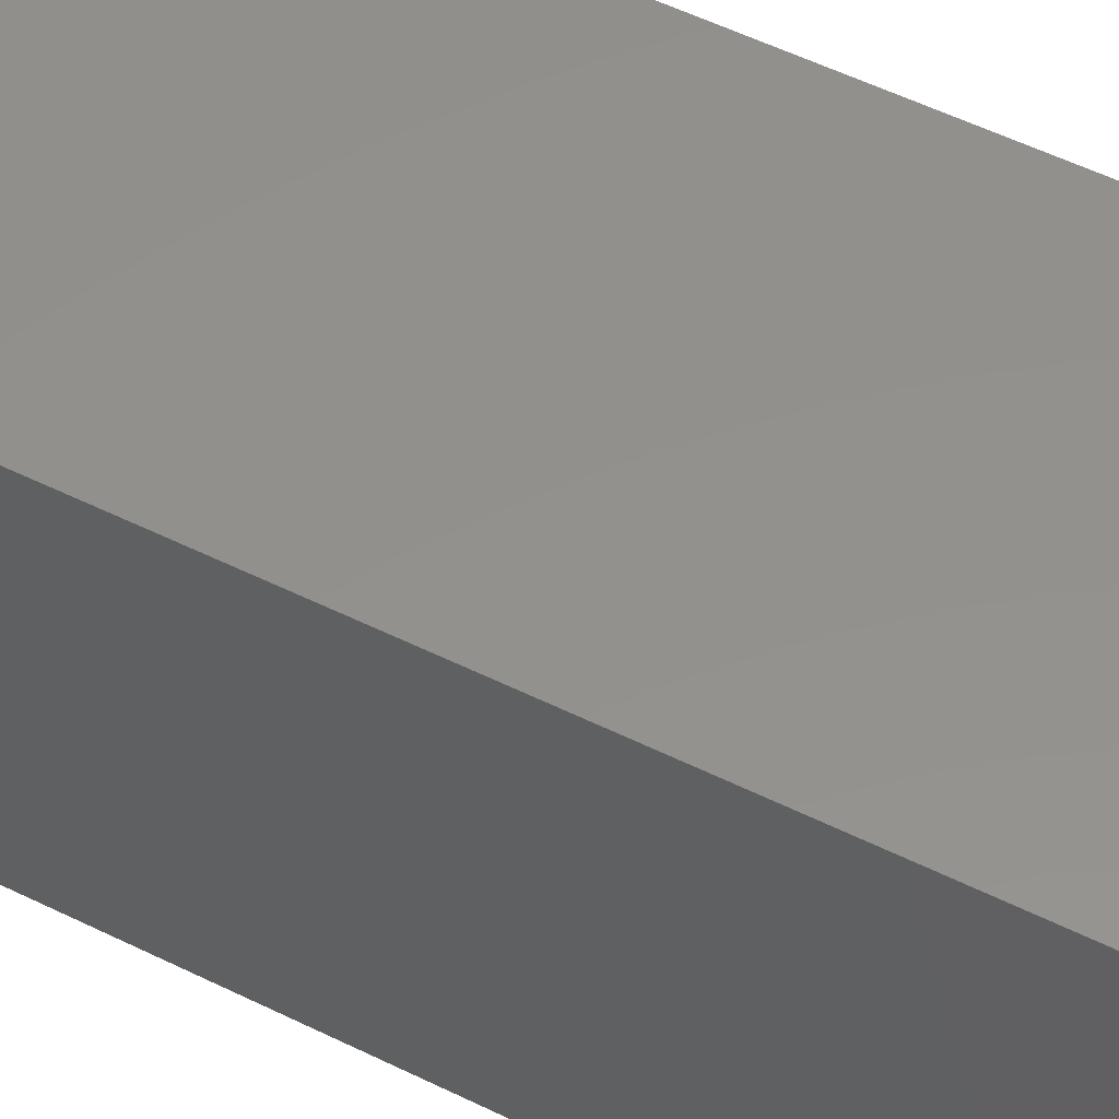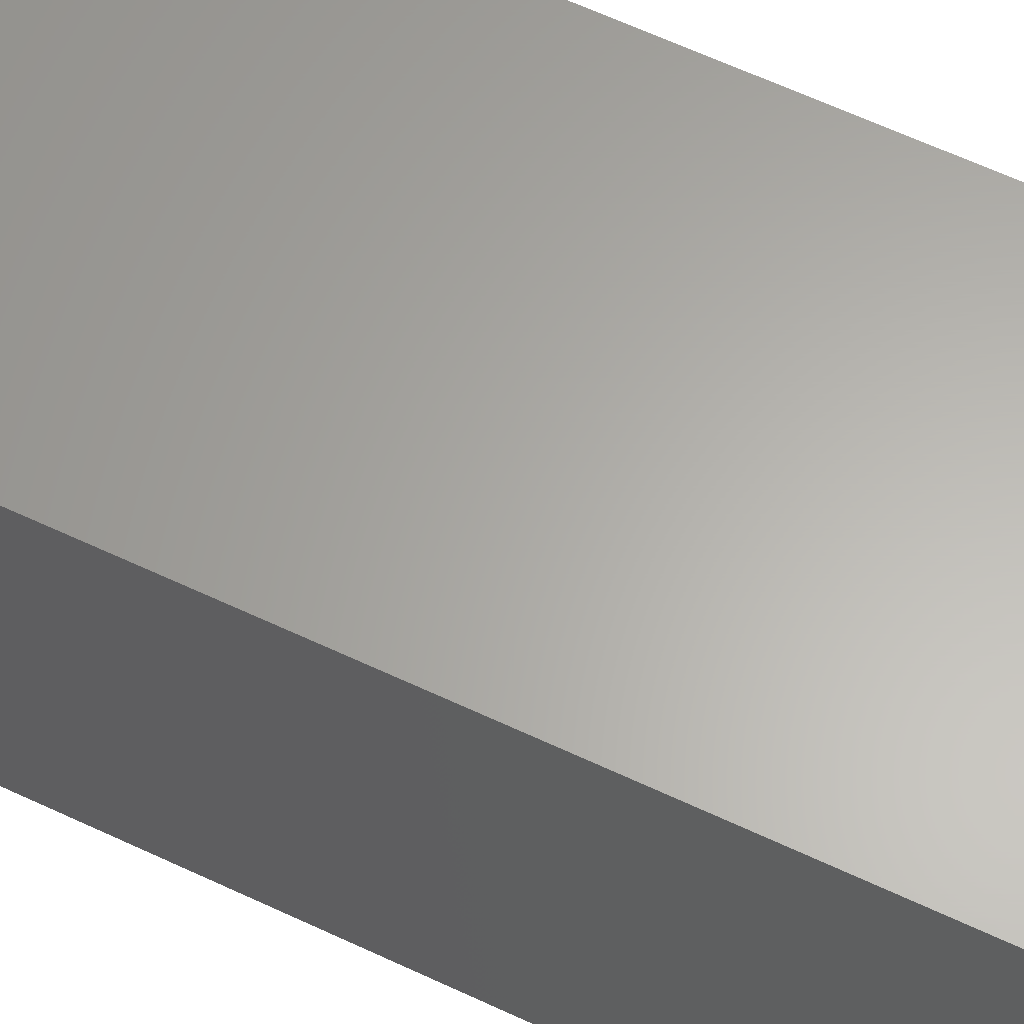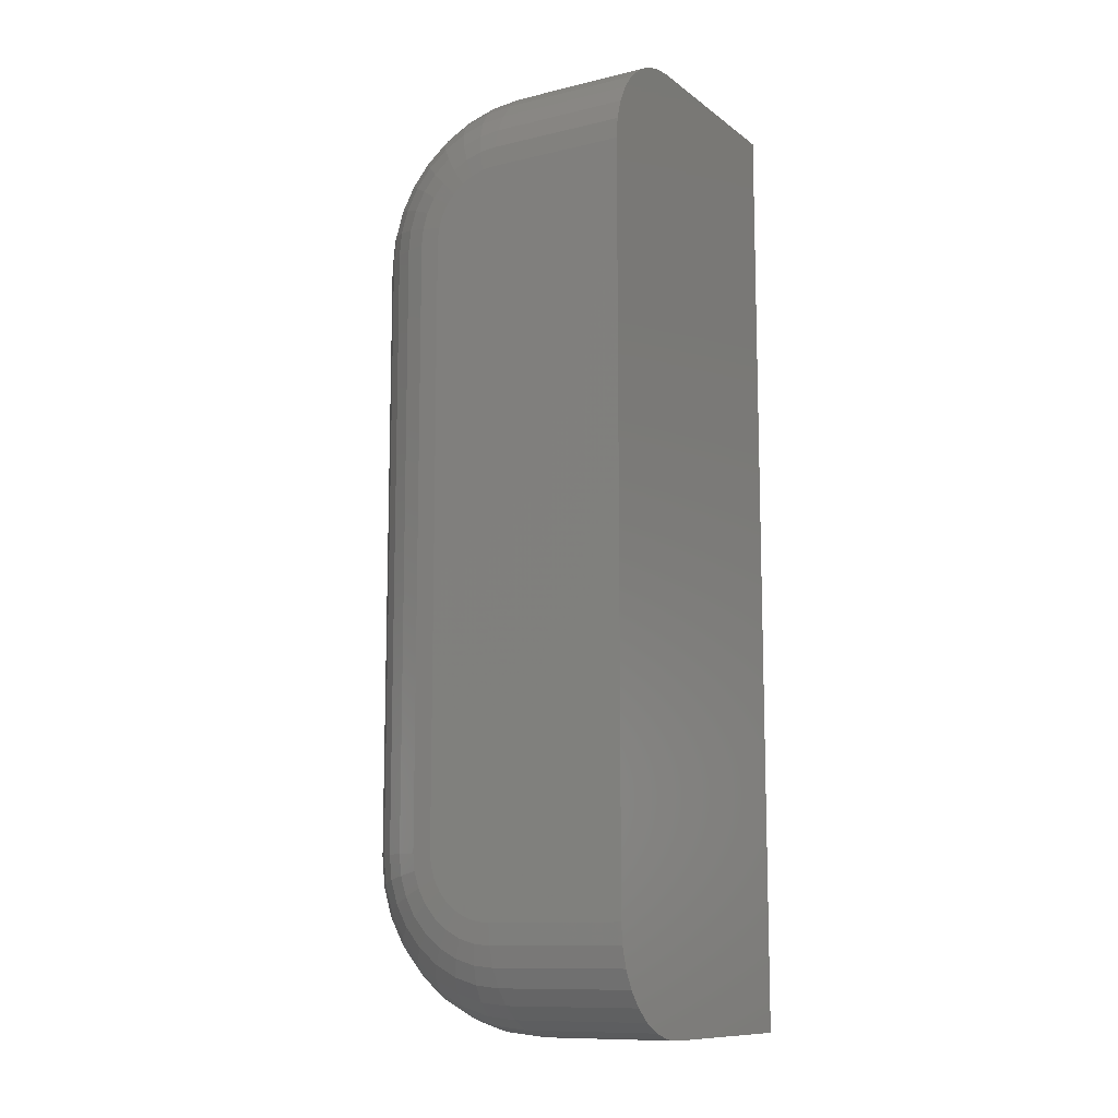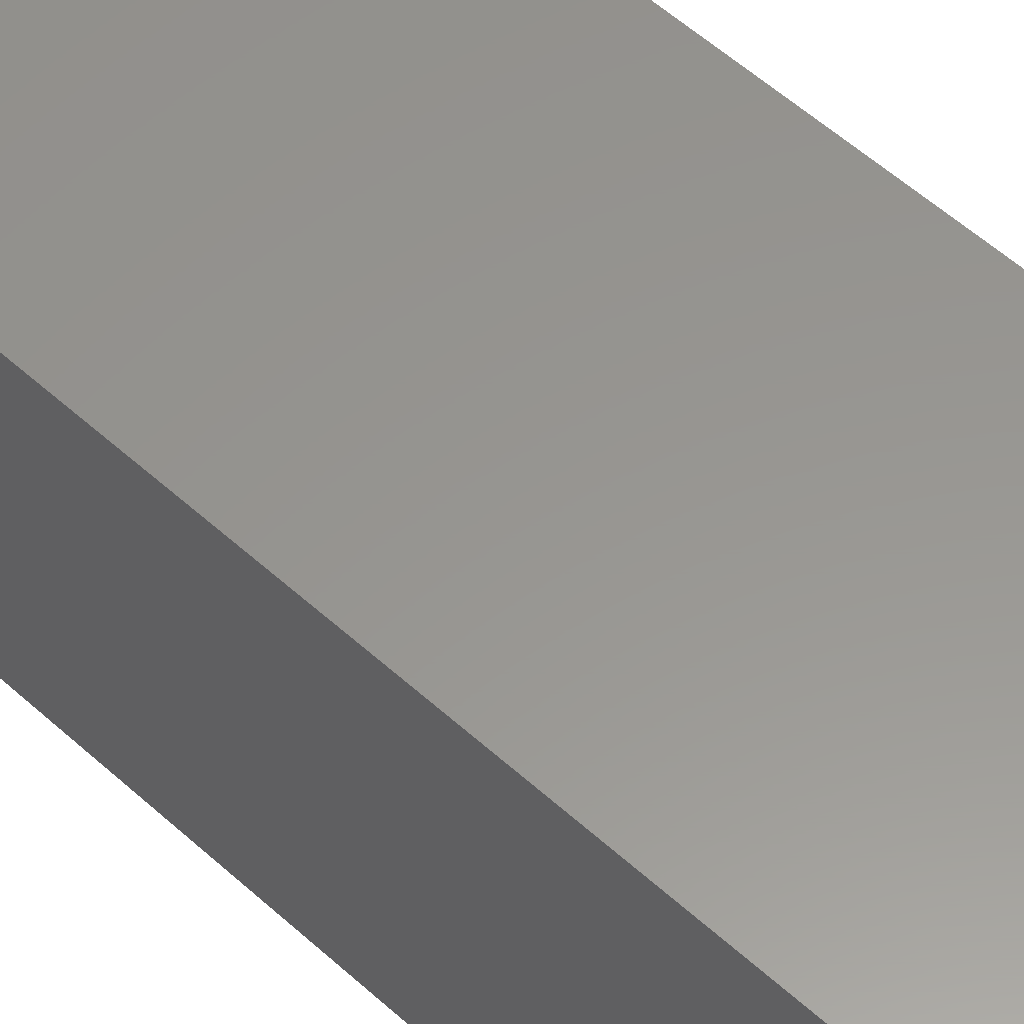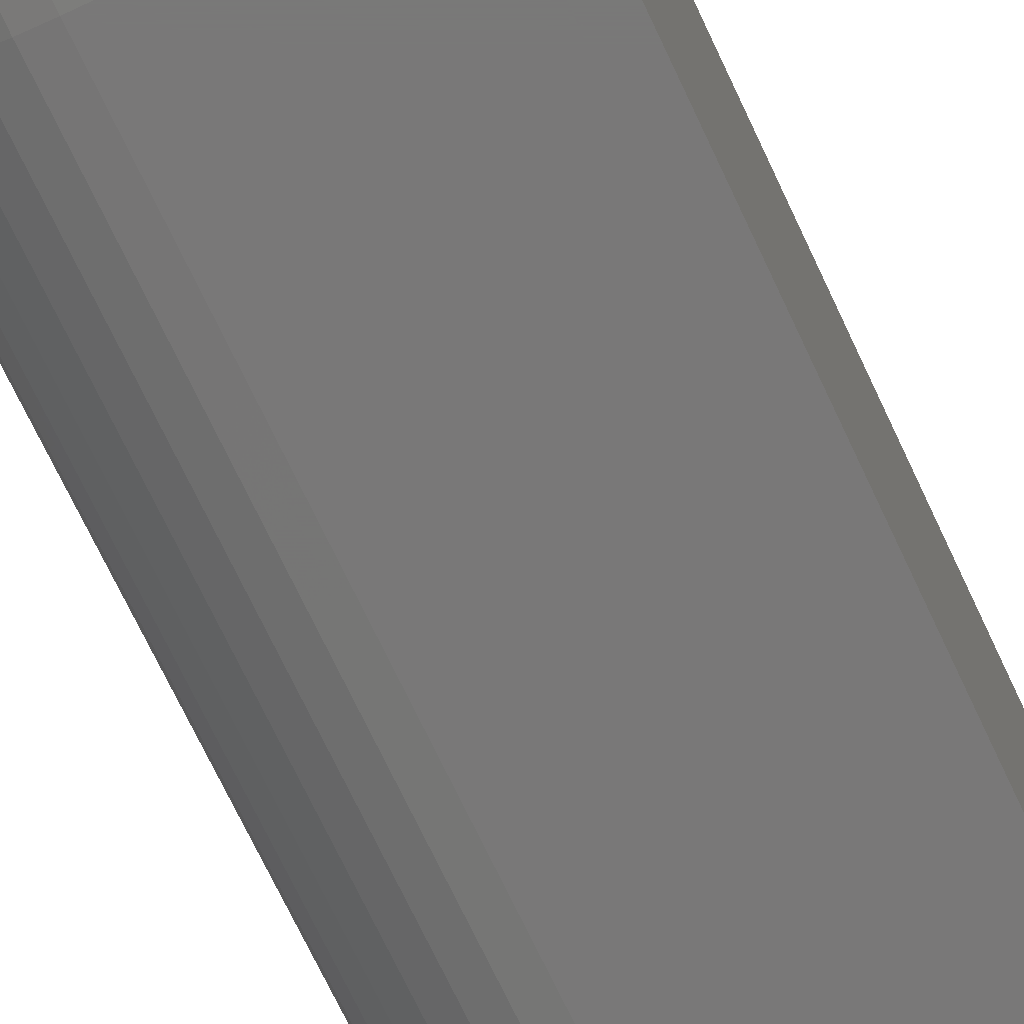
<metadata>
{"format":"stl","ext":"stl","renderer":"f3d","projection":"perspective","resolution":1024,"background":"white","views":[{"elev":54.4,"azim":117.6,"up":"+Z"},{"elev":63.1,"azim":115.4,"up":"+Z"},{"elev":-11.1,"azim":-59.5,"up":"+Y"},{"elev":58.0,"azim":132.8,"up":"+Z"},{"elev":-71.4,"azim":25.2,"up":"+Z"}]}
</metadata>
<code>
# stl→obj: 200 verts, 396 faces
v -0.1187 -0.1265 0.01562
v -0.1033 -0.1363 -0.01304
v -0.1033 -0.1391 0.01562
v -0.08574 -0.1455 -0.01487
v -0.08574 -0.1485 0.01562
v -0.06669 -0.1512 -0.016
v -0.06669 -0.1543 0.01562
v -0.04688 -0.1531 -0.01638
v -0.04688 -0.1562 0.01562
v -0.1187 -0.1239 -0.01058
v -0.1313 -0.1111 0.01562
v -0.1313 -0.1088 -0.007576
v -0.1407 -0.09355 0.01562
v -0.1407 -0.09161 -0.004151
v -0.1465 -0.0745 0.01562
v -0.1465 -0.07292 -0.0004336
v -0.1484 -0.05469 0.01562
v -0.1484 -0.05349 0.003432
v -0.1187 -0.01839 -0.1161
v -0.1033 0.007812 -0.1313
v -0.1033 -0.02086 -0.1285
v -0.08574 0.007812 -0.1407
v -0.08574 -0.02269 -0.1377
v -0.06669 0.007812 -0.1465
v -0.06669 -0.02381 -0.1434
v -0.04688 0.007812 -0.1484
v -0.04688 -0.02419 -0.1453
v -0.1187 0.007812 -0.1187
v -0.1313 -0.01539 -0.101
v -0.1313 0.007812 -0.1033
v -0.1407 -0.01196 -0.08379
v -0.1407 0.007812 -0.08574
v -0.1465 -0.008246 -0.06511
v -0.1465 0.007812 -0.06669
v -0.1484 -0.004381 -0.04567
v -0.1484 0.007812 -0.04688
v -0.1187 -0.04359 -0.1085
v -0.1033 -0.04842 -0.1201
v -0.08574 -0.05201 -0.1288
v -0.06669 -0.05422 -0.1341
v -0.04688 -0.05497 -0.1359
v -0.1313 -0.0377 -0.09425
v -0.1407 -0.03098 -0.07803
v -0.1465 -0.02369 -0.06042
v -0.1484 -0.01611 -0.04212
v -0.1187 -0.06681 -0.09605
v -0.1033 -0.07383 -0.1066
v -0.08574 -0.07904 -0.1144
v -0.06669 -0.08225 -0.1192
v -0.04688 -0.08334 -0.1208
v -0.1313 -0.05826 -0.08326
v -0.1407 -0.0485 -0.06866
v -0.1465 -0.03792 -0.05282
v -0.1484 -0.02691 -0.03634
v -0.1187 -0.08716 -0.07935
v -0.1033 -0.09609 -0.08828
v -0.08574 -0.1027 -0.09492
v -0.06669 -0.1068 -0.099
v -0.04688 -0.1082 -0.1004
v -0.1313 -0.07628 -0.06847
v -0.1407 -0.06386 -0.05605
v -0.1465 -0.05039 -0.04258
v -0.1484 -0.03638 -0.02857
v -0.1187 -0.1039 -0.059
v -0.1033 -0.1144 -0.06601
v -0.08574 -0.1222 -0.07123
v -0.06669 -0.127 -0.07444
v -0.04688 -0.1286 -0.07552
v -0.1313 -0.09107 -0.05045
v -0.1407 -0.07647 -0.04069
v -0.1465 -0.06063 -0.03011
v -0.1484 -0.04415 -0.0191
v -0.1187 -0.1163 -0.03578
v -0.1033 -0.1279 -0.04061
v -0.08574 -0.1366 -0.0442
v -0.06669 -0.142 -0.04641
v -0.04688 -0.1438 -0.04716
v -0.1313 -0.1021 -0.02989
v -0.1407 -0.08584 -0.02317
v -0.1465 -0.06824 -0.01588
v -0.1484 -0.04993 -0.008293
v -0.04688 -0.1562 0.1484
v -0.06669 -0.1543 0.1484
v -0.08574 -0.1485 0.1484
v -0.1033 -0.1391 0.1484
v -0.1187 -0.1265 0.1484
v -0.1313 -0.1111 0.1484
v -0.1407 -0.09355 0.1484
v -0.1465 -0.0745 0.1484
v -0.1484 -0.05469 0.1484
v 0.1484 -0.1562 0.01562
v 0.1484 -0.1531 -0.01638
v 0.1484 -0.1438 -0.04716
v 0.1484 -0.1286 -0.07552
v 0.1484 -0.1082 -0.1004
v 0.1484 -0.08334 -0.1208
v 0.1484 -0.05497 -0.1359
v 0.1484 -0.02419 -0.1453
v 0.1484 0.007812 -0.1484
v 0.1484 -0.1562 0.1484
v -0.04688 0.75 0.01562
v -0.04688 0.7468 -0.01638
v -0.06669 0.748 0.01562
v -0.06669 0.7449 -0.016
v -0.08574 0.7423 0.01562
v -0.08574 0.7393 -0.01487
v -0.1033 0.7329 0.01562
v -0.1033 0.7301 -0.01304
v -0.1187 0.7203 0.01562
v -0.1187 0.7177 -0.01058
v -0.1313 0.7049 0.01562
v -0.1313 0.7026 -0.007576
v -0.1407 0.6873 0.01562
v -0.1407 0.6854 -0.004151
v -0.1465 0.6683 0.01562
v -0.1465 0.6667 -0.0004336
v -0.1484 0.6484 0.01562
v -0.1484 0.6472 0.003432
v -0.04688 0.6179 -0.1453
v -0.04688 0.5859 -0.1484
v -0.06669 0.6176 -0.1434
v -0.06669 0.5859 -0.1465
v -0.08574 0.6164 -0.1377
v -0.08574 0.5859 -0.1407
v -0.1033 0.6146 -0.1285
v -0.1033 0.5859 -0.1313
v -0.1187 0.6121 -0.1161
v -0.1187 0.5859 -0.1187
v -0.1313 0.6091 -0.101
v -0.1313 0.5859 -0.1033
v -0.1407 0.6057 -0.08379
v -0.1407 0.5859 -0.08574
v -0.1465 0.602 -0.06511
v -0.1465 0.5859 -0.06669
v -0.1484 0.5981 -0.04567
v -0.1484 0.5859 -0.04688
v -0.04688 0.6487 -0.1359
v -0.06669 0.648 -0.1341
v -0.08574 0.6458 -0.1288
v -0.1033 0.6422 -0.1201
v -0.1187 0.6373 -0.1085
v -0.1313 0.6314 -0.09425
v -0.1407 0.6247 -0.07803
v -0.1465 0.6174 -0.06042
v -0.1484 0.6099 -0.04212
v -0.04688 0.6771 -0.1208
v -0.06669 0.676 -0.1192
v -0.08574 0.6728 -0.1144
v -0.1033 0.6676 -0.1066
v -0.1187 0.6606 -0.09605
v -0.1313 0.652 -0.08326
v -0.1407 0.6423 -0.06866
v -0.1465 0.6317 -0.05282
v -0.1484 0.6207 -0.03634
v -0.04688 0.7019 -0.1004
v -0.06669 0.7006 -0.099
v -0.08574 0.6965 -0.09492
v -0.1033 0.6898 -0.08828
v -0.1187 0.6809 -0.07935
v -0.1313 0.67 -0.06847
v -0.1407 0.6576 -0.05605
v -0.1465 0.6441 -0.04258
v -0.1484 0.6301 -0.02857
v -0.04688 0.7224 -0.07552
v -0.06669 0.7207 -0.07444
v -0.08574 0.7159 -0.07123
v -0.1033 0.7081 -0.06601
v -0.1187 0.6976 -0.059
v -0.1313 0.6848 -0.05045
v -0.1407 0.6702 -0.04069
v -0.1465 0.6544 -0.03011
v -0.1484 0.6379 -0.0191
v -0.04688 0.7375 -0.04716
v -0.06669 0.7357 -0.04641
v -0.08574 0.7304 -0.0442
v -0.1033 0.7217 -0.04061
v -0.1187 0.71 -0.03578
v -0.1313 0.6958 -0.02989
v -0.1407 0.6796 -0.02317
v -0.1465 0.662 -0.01588
v -0.1484 0.6437 -0.008293
v -0.04688 0.75 0.1484
v -0.06669 0.748 0.1484
v -0.08574 0.7423 0.1484
v -0.1033 0.7329 0.1484
v -0.1187 0.7203 0.1484
v -0.1313 0.7049 0.1484
v -0.1407 0.6873 0.1484
v -0.1465 0.6683 0.1484
v -0.1484 0.6484 0.1484
v 0.1484 0.75 0.01562
v 0.1484 0.7468 -0.01638
v 0.1484 0.7375 -0.04716
v 0.1484 0.7224 -0.07552
v 0.1484 0.7019 -0.1004
v 0.1484 0.6771 -0.1208
v 0.1484 0.6487 -0.1359
v 0.1484 0.6179 -0.1453
v 0.1484 0.5859 -0.1484
v 0.1484 0.75 0.1484
f 1 2 3
f 3 2 4
f 3 4 5
f 5 4 6
f 5 6 7
f 7 6 8
f 7 8 9
f 2 1 10
f 10 1 11
f 10 11 12
f 12 11 13
f 12 13 14
f 14 13 15
f 14 15 16
f 16 15 17
f 16 17 18
f 19 20 21
f 21 20 22
f 21 22 23
f 23 22 24
f 23 24 25
f 25 24 26
f 25 26 27
f 20 19 28
f 28 19 29
f 28 29 30
f 30 29 31
f 30 31 32
f 32 31 33
f 32 33 34
f 34 33 35
f 34 35 36
f 37 21 38
f 38 21 23
f 38 23 39
f 39 23 25
f 39 25 40
f 40 25 27
f 40 27 41
f 21 37 19
f 19 37 42
f 19 42 29
f 29 42 43
f 29 43 31
f 31 43 44
f 31 44 33
f 33 44 45
f 33 45 35
f 46 38 47
f 47 38 39
f 47 39 48
f 48 39 40
f 48 40 49
f 49 40 41
f 49 41 50
f 38 46 37
f 37 46 51
f 37 51 42
f 42 51 52
f 42 52 43
f 43 52 53
f 43 53 44
f 44 53 54
f 44 54 45
f 55 47 56
f 56 47 48
f 56 48 57
f 57 48 49
f 57 49 58
f 58 49 50
f 58 50 59
f 47 55 46
f 46 55 60
f 46 60 51
f 51 60 61
f 51 61 52
f 52 61 62
f 52 62 53
f 53 62 63
f 53 63 54
f 64 56 65
f 65 56 57
f 65 57 66
f 66 57 58
f 66 58 67
f 67 58 59
f 67 59 68
f 56 64 55
f 55 64 69
f 55 69 60
f 60 69 70
f 60 70 61
f 61 70 71
f 61 71 62
f 62 71 72
f 62 72 63
f 73 65 74
f 74 65 66
f 74 66 75
f 75 66 67
f 75 67 76
f 76 67 68
f 76 68 77
f 65 73 64
f 64 73 78
f 64 78 69
f 69 78 79
f 69 79 70
f 70 79 80
f 70 80 71
f 71 80 81
f 71 81 72
f 10 74 2
f 2 74 75
f 2 75 4
f 4 75 76
f 4 76 6
f 6 76 77
f 6 77 8
f 74 10 73
f 73 10 12
f 73 12 78
f 78 12 14
f 78 14 79
f 79 14 16
f 79 16 80
f 80 16 18
f 80 18 81
f 9 82 7
f 7 82 83
f 7 83 5
f 5 83 84
f 5 84 3
f 3 84 85
f 3 85 1
f 1 85 86
f 1 86 11
f 11 86 87
f 11 87 13
f 13 87 88
f 13 88 15
f 15 88 89
f 15 89 17
f 17 89 90
f 91 9 92
f 92 9 8
f 92 8 93
f 93 8 77
f 93 77 94
f 94 77 68
f 94 68 95
f 95 68 59
f 95 59 96
f 96 59 50
f 96 50 97
f 97 50 41
f 97 41 98
f 98 41 27
f 98 27 99
f 99 27 26
f 9 91 82
f 82 91 100
f 101 102 103
f 103 102 104
f 103 104 105
f 105 104 106
f 105 106 107
f 107 106 108
f 107 108 109
f 109 108 110
f 109 110 111
f 111 110 112
f 111 112 113
f 113 112 114
f 113 114 115
f 115 114 116
f 115 116 117
f 117 116 118
f 119 120 121
f 121 120 122
f 121 122 123
f 123 122 124
f 123 124 125
f 125 124 126
f 125 126 127
f 127 126 128
f 127 128 129
f 129 128 130
f 129 130 131
f 131 130 132
f 131 132 133
f 133 132 134
f 133 134 135
f 135 134 136
f 137 119 138
f 138 119 121
f 138 121 139
f 139 121 123
f 139 123 140
f 140 123 125
f 140 125 141
f 141 125 127
f 141 127 142
f 142 127 129
f 142 129 143
f 143 129 131
f 143 131 144
f 144 131 133
f 144 133 145
f 145 133 135
f 146 137 147
f 147 137 138
f 147 138 148
f 148 138 139
f 148 139 149
f 149 139 140
f 149 140 150
f 150 140 141
f 150 141 151
f 151 141 142
f 151 142 152
f 152 142 143
f 152 143 153
f 153 143 144
f 153 144 154
f 154 144 145
f 155 146 156
f 156 146 147
f 156 147 157
f 157 147 148
f 157 148 158
f 158 148 149
f 158 149 159
f 159 149 150
f 159 150 160
f 160 150 151
f 160 151 161
f 161 151 152
f 161 152 162
f 162 152 153
f 162 153 163
f 163 153 154
f 164 155 165
f 165 155 156
f 165 156 166
f 166 156 157
f 166 157 167
f 167 157 158
f 167 158 168
f 168 158 159
f 168 159 169
f 169 159 160
f 169 160 170
f 170 160 161
f 170 161 171
f 171 161 162
f 171 162 172
f 172 162 163
f 173 164 174
f 174 164 165
f 174 165 175
f 175 165 166
f 175 166 176
f 176 166 167
f 176 167 177
f 177 167 168
f 177 168 178
f 178 168 169
f 178 169 179
f 179 169 170
f 179 170 180
f 180 170 171
f 180 171 181
f 181 171 172
f 102 173 104
f 104 173 174
f 104 174 106
f 106 174 175
f 106 175 108
f 108 175 176
f 108 176 110
f 110 176 177
f 110 177 112
f 112 177 178
f 112 178 114
f 114 178 179
f 114 179 116
f 116 179 180
f 116 180 118
f 118 180 181
f 182 101 183
f 183 101 103
f 183 103 184
f 184 103 105
f 184 105 185
f 185 105 107
f 185 107 186
f 186 107 109
f 186 109 187
f 187 109 111
f 187 111 188
f 188 111 113
f 188 113 189
f 189 113 115
f 189 115 190
f 190 115 117
f 101 191 102
f 102 191 192
f 102 192 173
f 173 192 193
f 173 193 164
f 164 193 194
f 164 194 155
f 155 194 195
f 155 195 146
f 146 195 196
f 146 196 137
f 137 196 197
f 137 197 119
f 119 197 198
f 119 198 120
f 120 198 199
f 101 182 191
f 191 182 200
f 100 83 82
f 200 182 183
f 200 183 184
f 200 184 185
f 200 185 186
f 200 186 187
f 200 187 188
f 200 188 189
f 200 189 190
f 200 190 90
f 200 90 100
f 90 89 88
f 90 88 87
f 90 87 86
f 90 86 85
f 90 85 84
f 90 84 83
f 90 83 100
f 26 120 99
f 99 120 199
f 90 18 17
f 190 117 118
f 190 118 181
f 190 181 172
f 190 172 163
f 190 163 154
f 190 154 145
f 190 145 135
f 190 135 136
f 190 136 36
f 190 36 90
f 36 35 45
f 36 45 54
f 36 54 63
f 36 63 72
f 36 72 81
f 36 81 18
f 36 18 90
f 36 136 34
f 34 136 134
f 34 134 32
f 32 134 132
f 32 132 30
f 30 132 130
f 30 130 28
f 28 130 128
f 28 128 20
f 20 128 126
f 20 126 22
f 22 126 124
f 22 124 24
f 24 124 122
f 24 122 26
f 26 122 120
f 200 100 99
f 200 99 199
f 200 199 198
f 200 198 197
f 200 197 196
f 200 196 195
f 200 195 194
f 200 194 193
f 200 193 192
f 200 192 191
f 99 100 91
f 99 91 92
f 99 92 93
f 99 93 94
f 99 94 95
f 99 95 96
f 99 96 97
f 99 97 98

</code>
